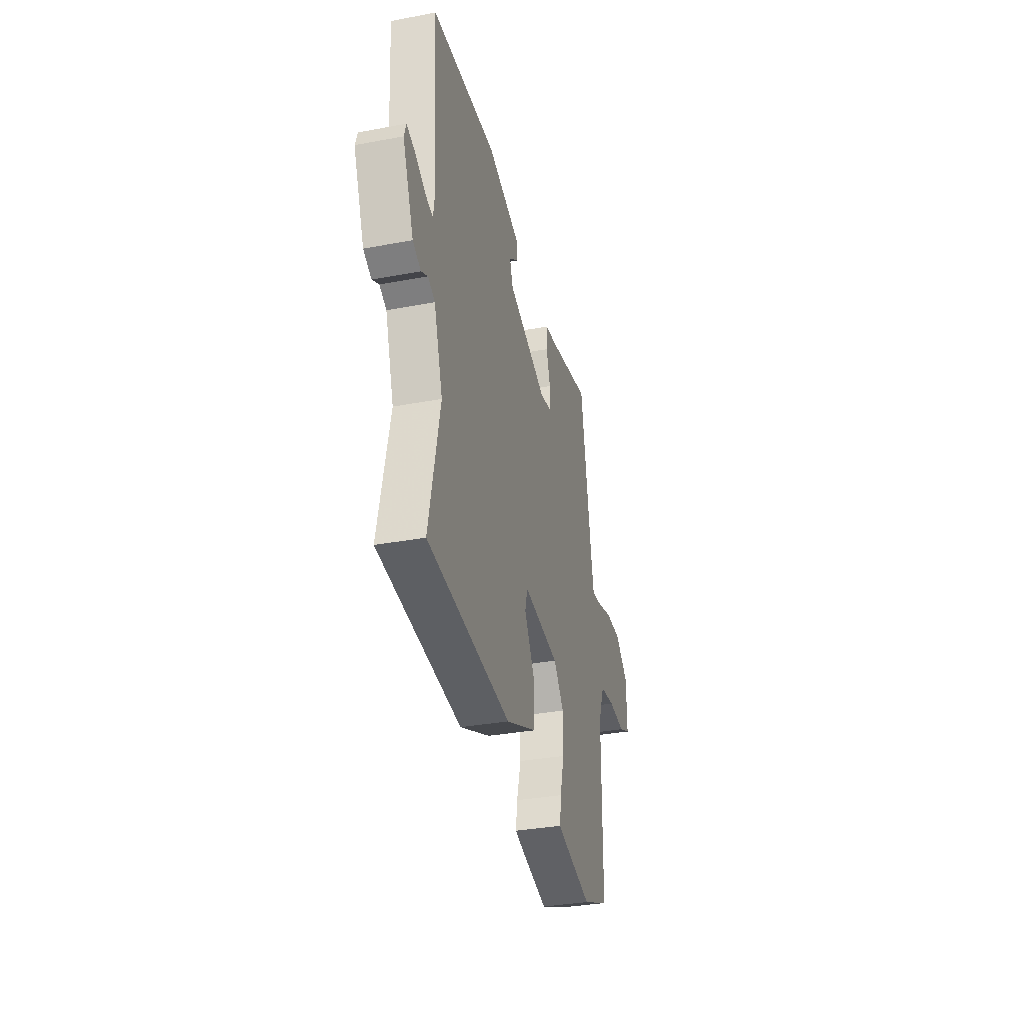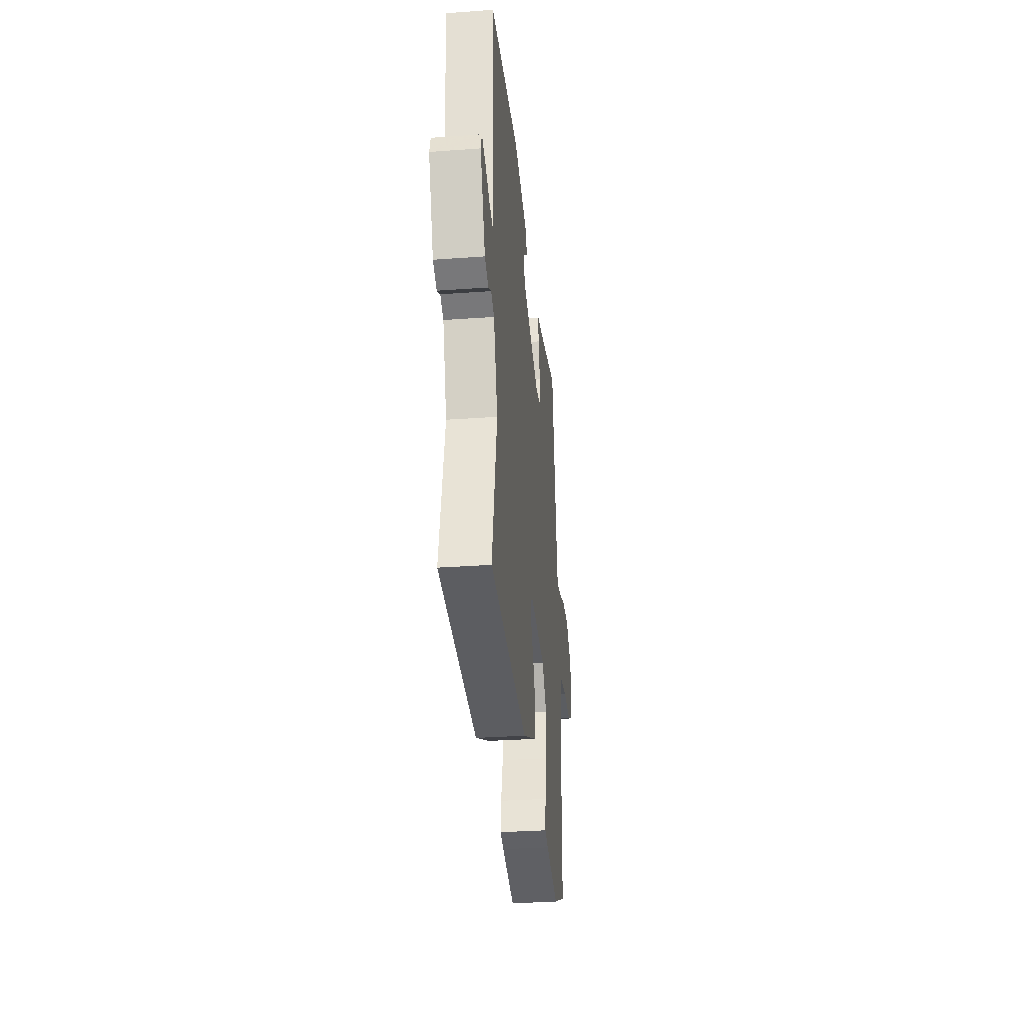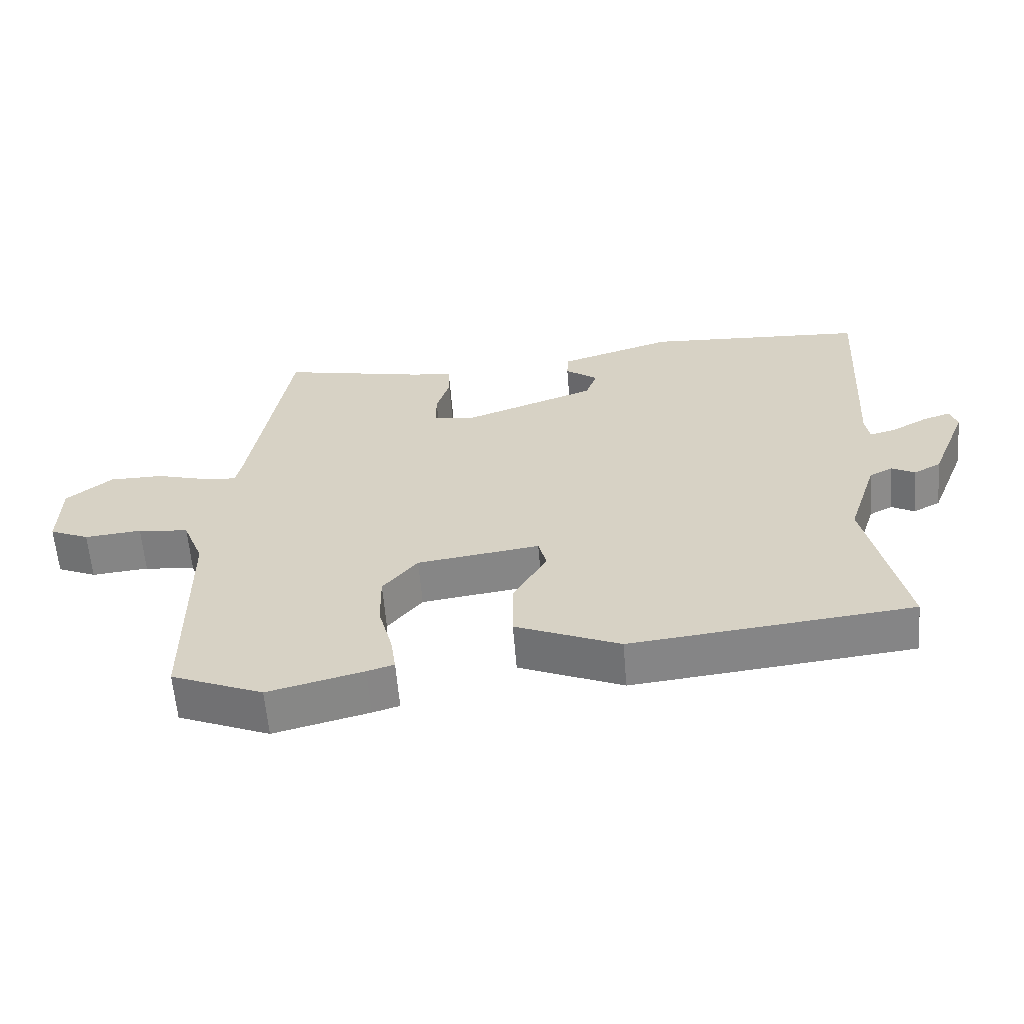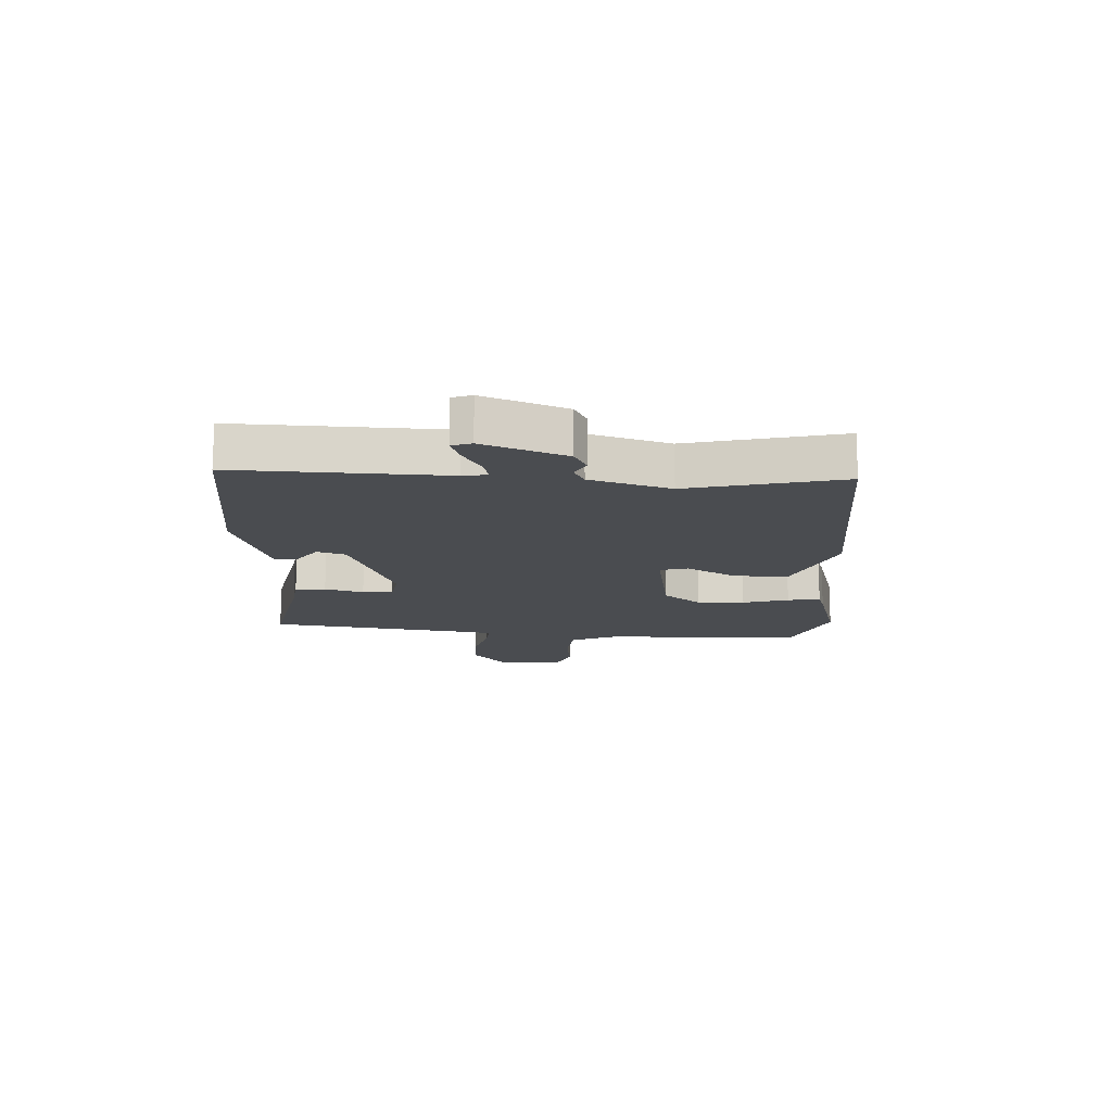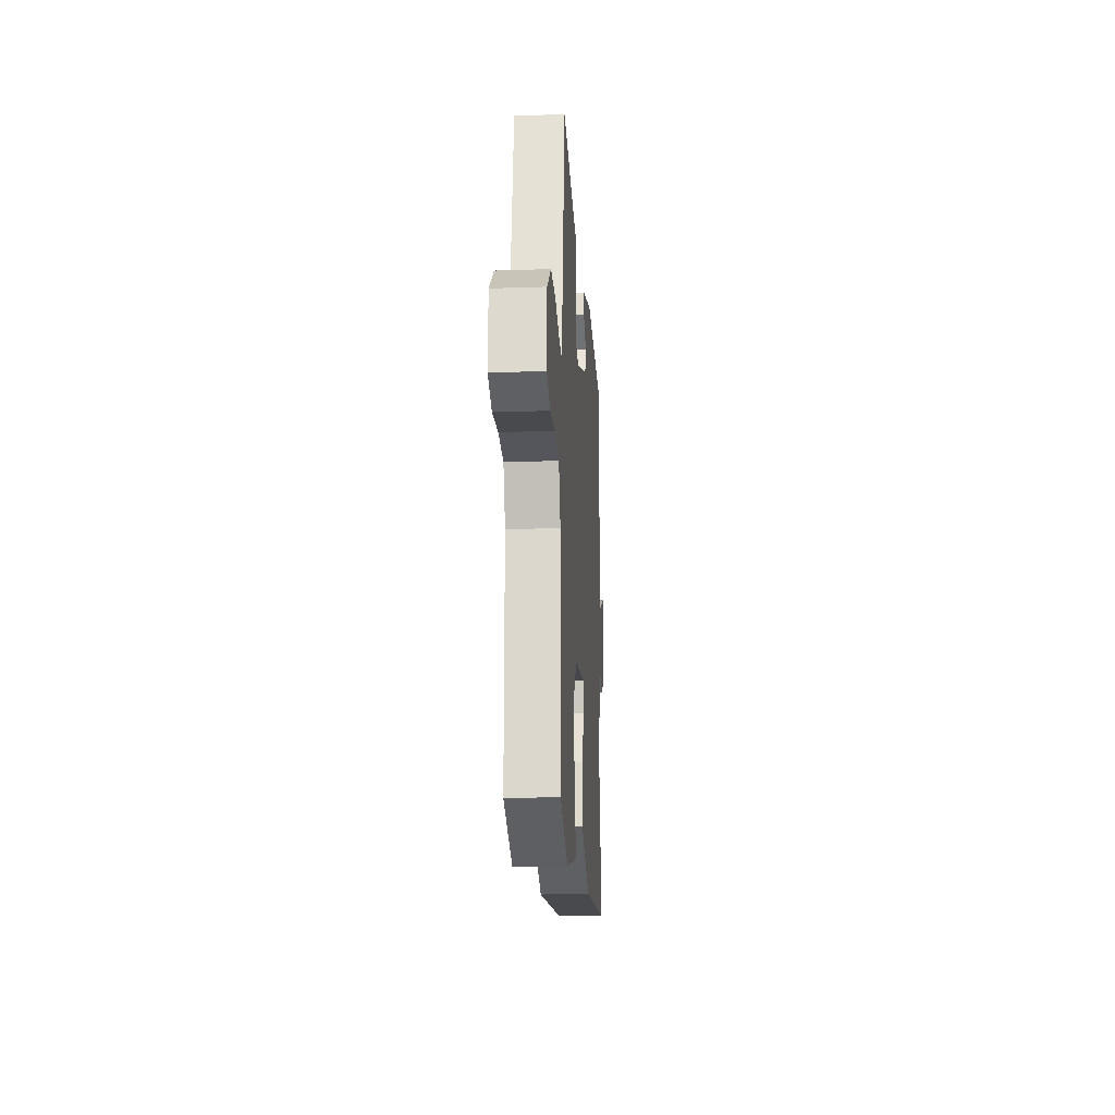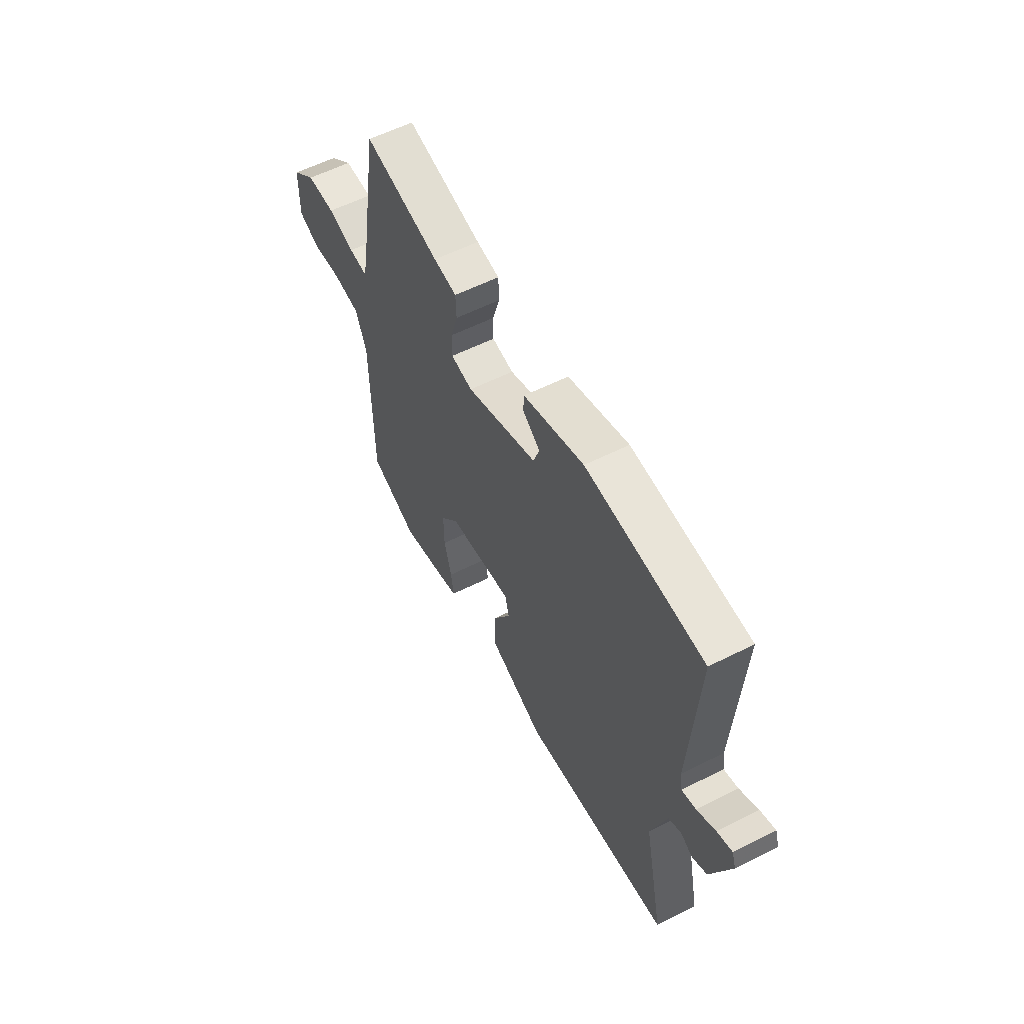
<metadata>
{"format":"obj","ext":"obj","renderer":"f3d","projection":"perspective","resolution":1024,"background":"white","views":[{"elev":-34.0,"azim":104.3,"up":"+Z"},{"elev":-30.8,"azim":96.0,"up":"+Z"},{"elev":-61.0,"azim":4.7,"up":"+Z"},{"elev":-14.8,"azim":88.6,"up":"+Y"},{"elev":-18.8,"azim":-86.3,"up":"+Z"},{"elev":57.8,"azim":62.4,"up":"+Z"}]}
</metadata>
<code>
v -0.451 0.07 0.506
v -0.237 0.07 0.459
v -0.172 0.07 0.449
v -0.17 0.07 0.397
v -0.19 0.07 0.331
v -0.19 0.07 0.279
v -0.129 0.07 0.268
v 0.071 0.07 0.341
v 0.088 0.07 0.389
v 0.039 0.07 0.426
v 0.041 0.07 0.465
v 0.212 0.07 0.519
v 0.348 0.07 0.51
v 0.542 0.07 0.497
v 0.521 0.07 0.142
v 0.527 0.07 0.1
v 0.567 0.07 0.111
v 0.619 0.07 0.14
v 0.662 0.07 0.155
v 0.673 0.07 0.121
v 0.617 0.07 -0.018
v 0.576 0.07 -0.039
v 0.542 0.07 -0.02
v 0.507 0.07 -0.038
v 0.463 0.07 -0.173
v 0.519 0.07 -0.435
v 0.098 0.07 -0.479
v -0.058 0.07 -0.412
v -0.057 0.07 -0.319
v -0.007 0.07 -0.233
v -0.019 0.07 -0.186
v -0.202 0.07 -0.211
v -0.254 0.07 -0.274
v -0.253 0.07 -0.356
v -0.232 0.07 -0.435
v -0.224 0.07 -0.491
v -0.264 0.07 -0.503
v -0.406 0.07 -0.539
v -0.543 0.07 -0.482
v -0.546 0.07 -0.136
v -0.577 0.07 -0.057
v -0.653 0.07 -0.047
v -0.738 0.07 -0.055
v -0.797 0.07 -0.029
v -0.795 0.07 0.081
v -0.727 0.07 0.137
v -0.646 0.07 0.137
v -0.571 0.07 0.115
v -0.519 0.07 0.109
v -0.509 0.07 0.155
v -0.451 0 0.506
v -0.237 0 0.459
v -0.172 0 0.449
v -0.17 0 0.397
v -0.19 0 0.331
v -0.19 0 0.279
v -0.129 0 0.268
v 0.071 0 0.341
v 0.088 0 0.389
v 0.039 0 0.426
v 0.041 0 0.465
v 0.212 0 0.519
v 0.348 0 0.51
v 0.542 0 0.497
v 0.521 0 0.142
v 0.527 0 0.1
v 0.567 0 0.111
v 0.619 0 0.14
v 0.662 0 0.155
v 0.673 0 0.121
v 0.617 0 -0.018
v 0.576 0 -0.039
v 0.542 0 -0.02
v 0.507 0 -0.038
v 0.463 0 -0.173
v 0.519 0 -0.435
v 0.098 0 -0.479
v -0.058 0 -0.412
v -0.057 0 -0.319
v -0.007 0 -0.233
v -0.019 0 -0.186
v -0.202 0 -0.211
v -0.254 0 -0.274
v -0.253 0 -0.356
v -0.232 0 -0.435
v -0.224 0 -0.491
v -0.264 0 -0.503
v -0.406 0 -0.539
v -0.543 0 -0.482
v -0.546 0 -0.136
v -0.577 0 -0.057
v -0.653 0 -0.047
v -0.738 0 -0.055
v -0.797 0 -0.029
v -0.795 0 0.081
v -0.727 0 0.137
v -0.646 0 0.137
v -0.571 0 0.115
v -0.519 0 0.109
v -0.509 0 0.155
f 45 46 47 48
f 45 48 49
f 42 43 44 45
f 41 42 45 49
f 40 41 49
f 39 40 49 50
f 34 35 36 37
f 33 34 37 38
f 27 28 29 30
f 25 26 27 30
f 24 25 30 31
f 23 24 31 32
f 21 22 23
f 20 21 23
f 17 18 19 20
f 16 17 20 23
f 15 16 23 32
f 13 14 15 32
f 9 10 11 12
f 8 9 12 13
f 2 3 4 5
f 2 5 6
f 1 2 6
f 50 1 6
f 33 38 39 50
f 33 50 6 7
f 8 13 32 33
f 7 8 33
f 98 97 96 95
f 99 98 95
f 95 94 93 92
f 99 95 92 91
f 99 91 90
f 100 99 90 89
f 87 86 85 84
f 88 87 84 83
f 80 79 78 77
f 80 77 76 75
f 81 80 75 74
f 82 81 74 73
f 73 72 71
f 73 71 70
f 70 69 68 67
f 73 70 67 66
f 82 73 66 65
f 82 65 64 63
f 62 61 60 59
f 63 62 59 58
f 55 54 53 52
f 56 55 52
f 56 52 51
f 56 51 100
f 100 89 88 83
f 57 56 100 83
f 83 82 63 58
f 83 58 57
f 1 51 52 2
f 2 52 53 3
f 3 53 54 4
f 4 54 55 5
f 5 55 56 6
f 6 56 57 7
f 7 57 58 8
f 8 58 59 9
f 9 59 60 10
f 10 60 61 11
f 11 61 62 12
f 12 62 63 13
f 13 63 64 14
f 14 64 65 15
f 15 65 66 16
f 16 66 67 17
f 17 67 68 18
f 18 68 69 19
f 19 69 70 20
f 20 70 71 21
f 21 71 72 22
f 22 72 73 23
f 23 73 74 24
f 24 74 75 25
f 25 75 76 26
f 26 76 77 27
f 27 77 78 28
f 28 78 79 29
f 29 79 80 30
f 30 80 81 31
f 31 81 82 32
f 32 82 83 33
f 33 83 84 34
f 34 84 85 35
f 35 85 86 36
f 36 86 87 37
f 37 87 88 38
f 38 88 89 39
f 39 89 90 40
f 40 90 91 41
f 41 91 92 42
f 42 92 93 43
f 43 93 94 44
f 44 94 95 45
f 45 95 96 46
f 46 96 97 47
f 47 97 98 48
f 48 98 99 49
f 49 99 100 50
f 50 100 51 1

</code>
